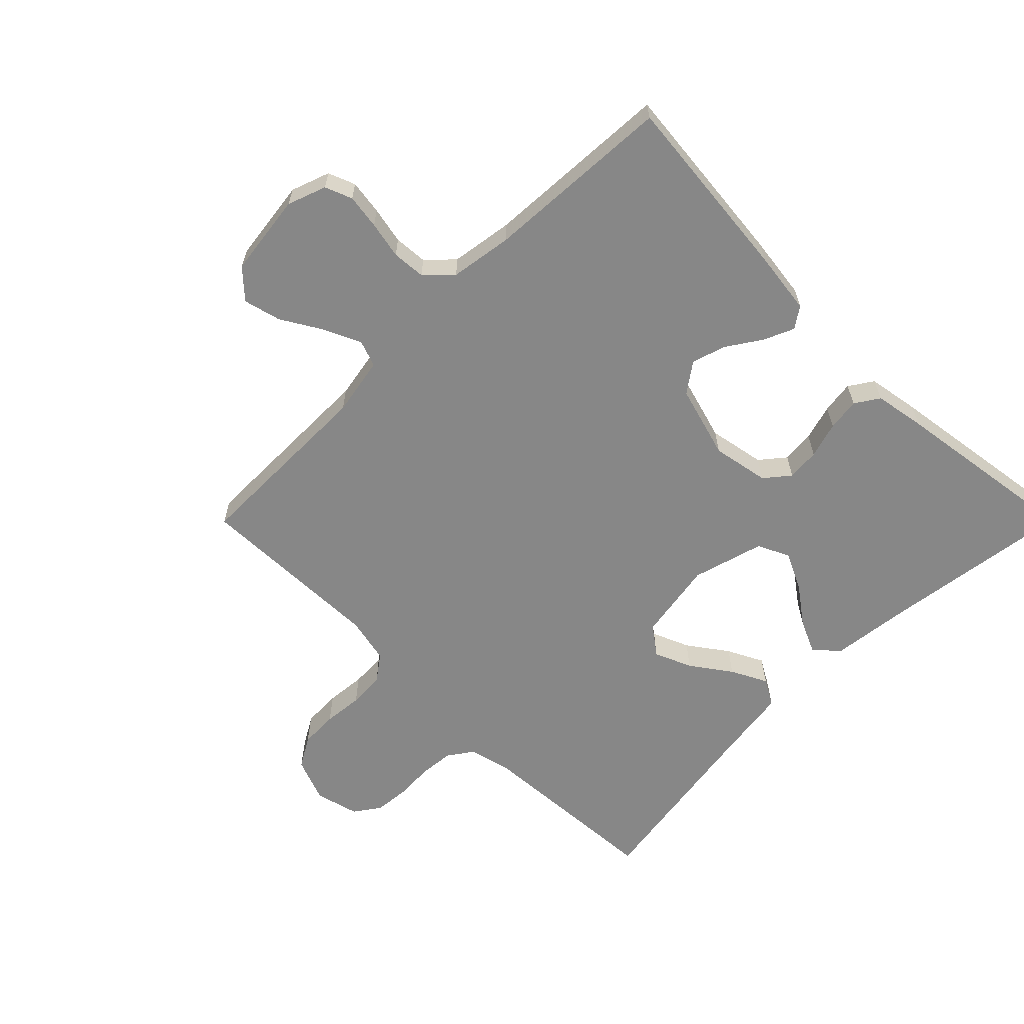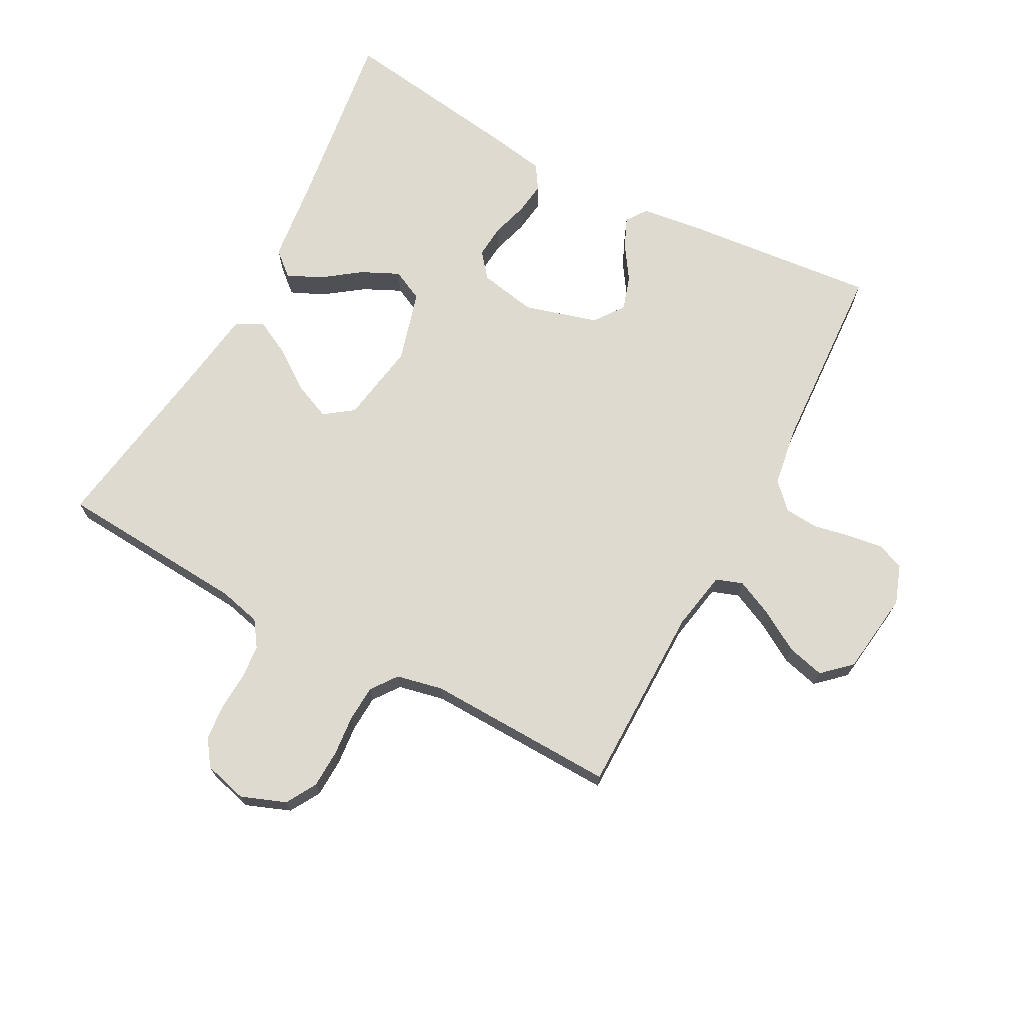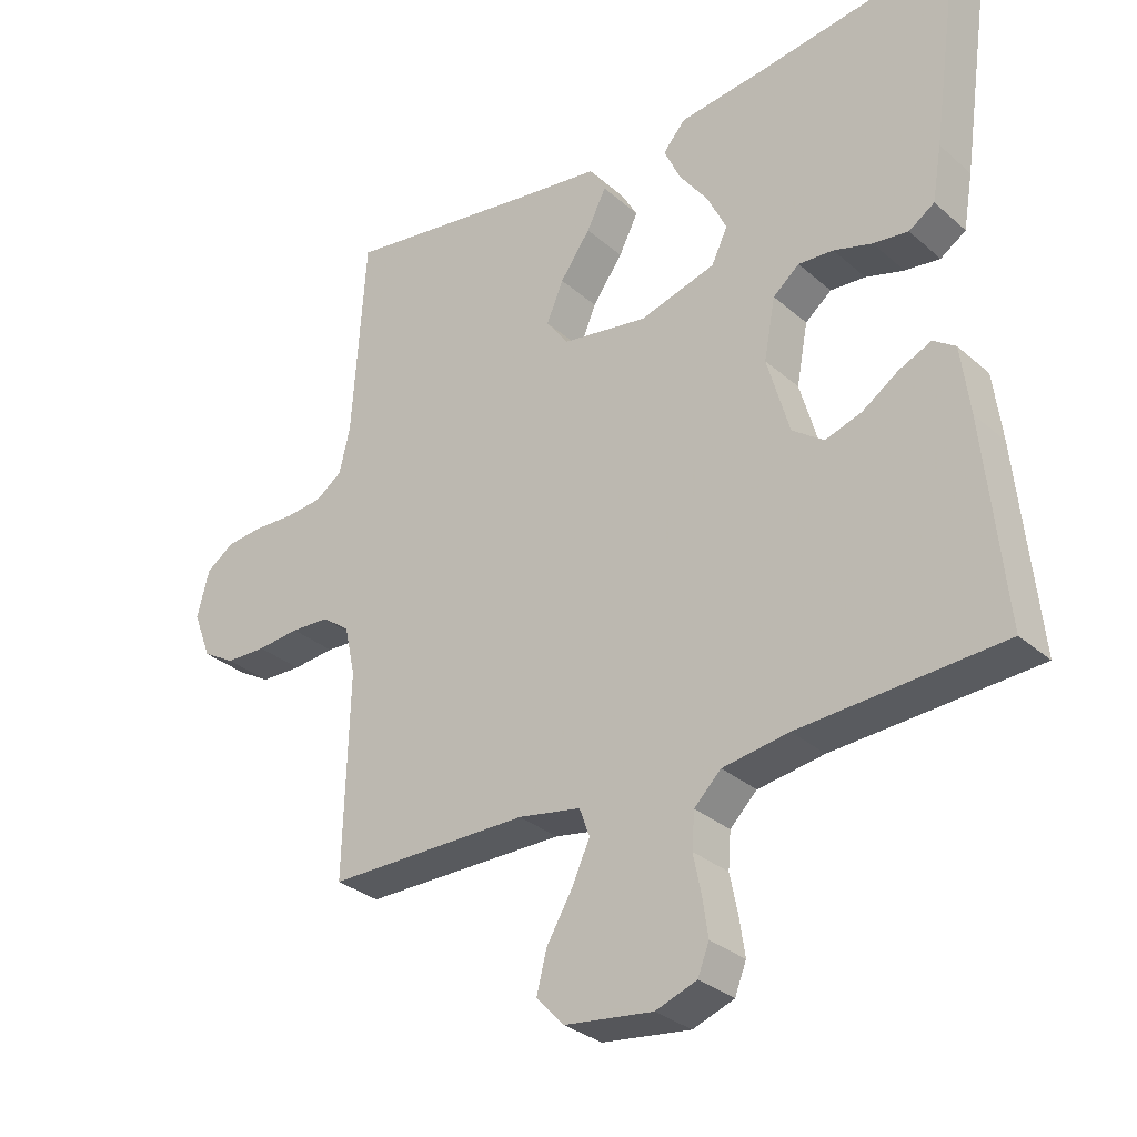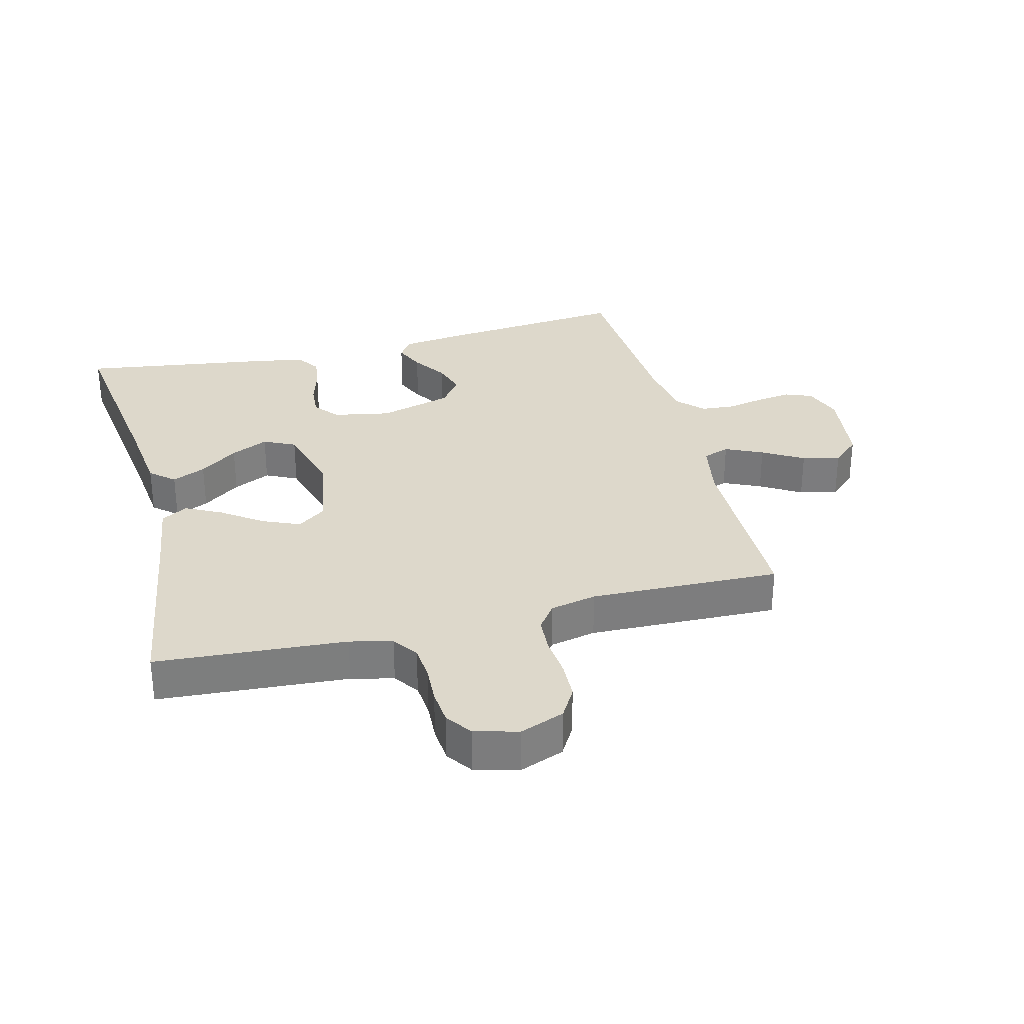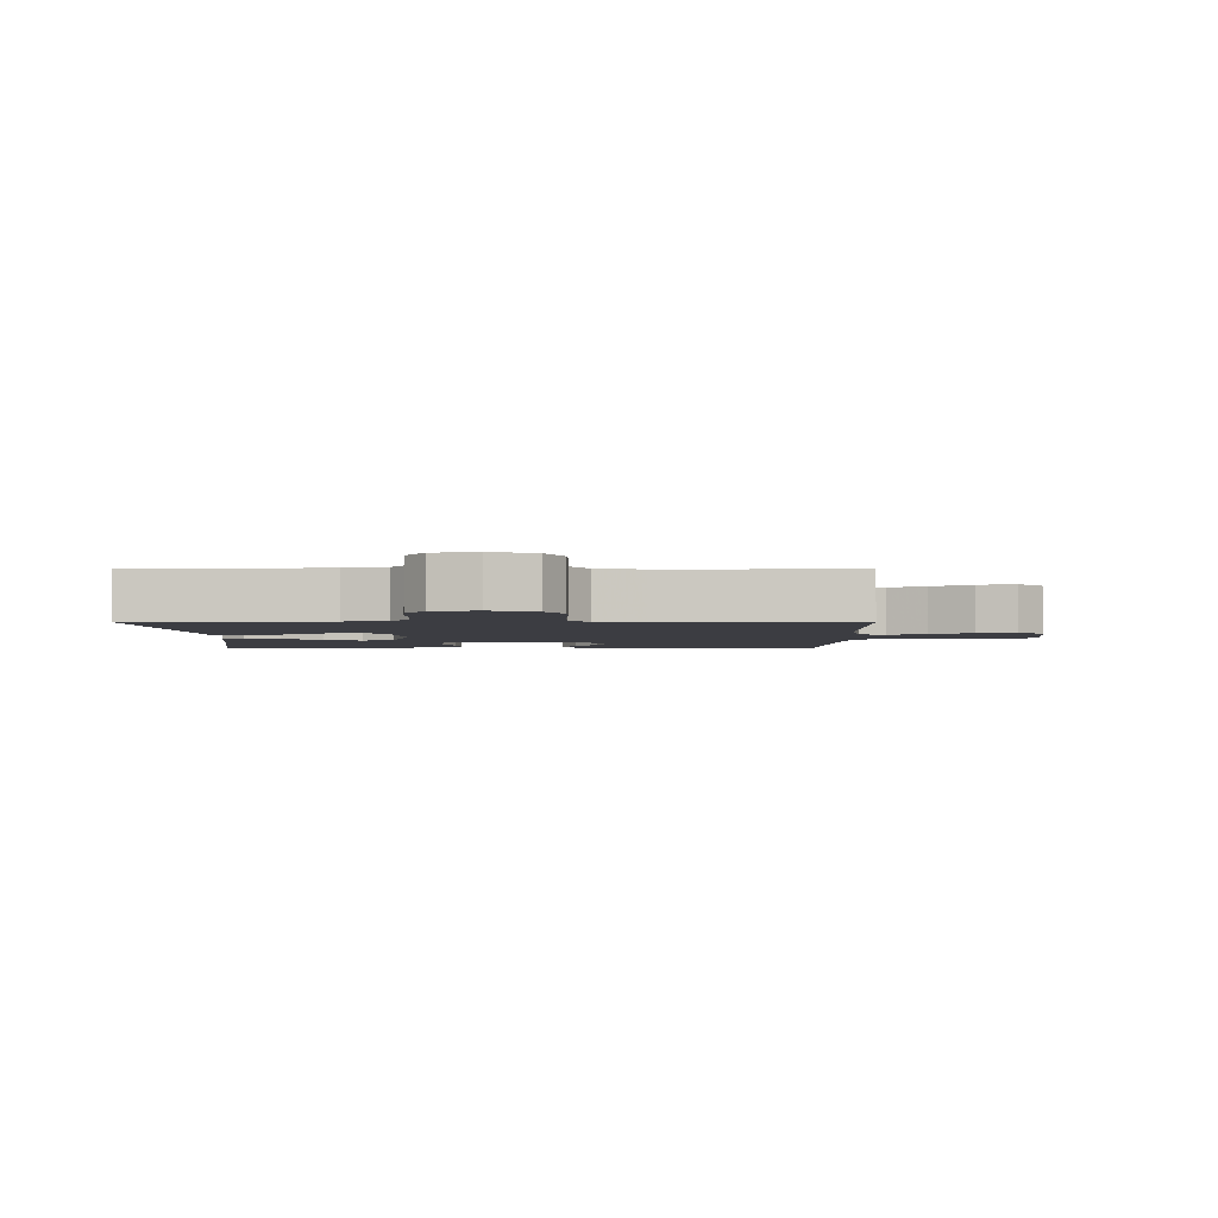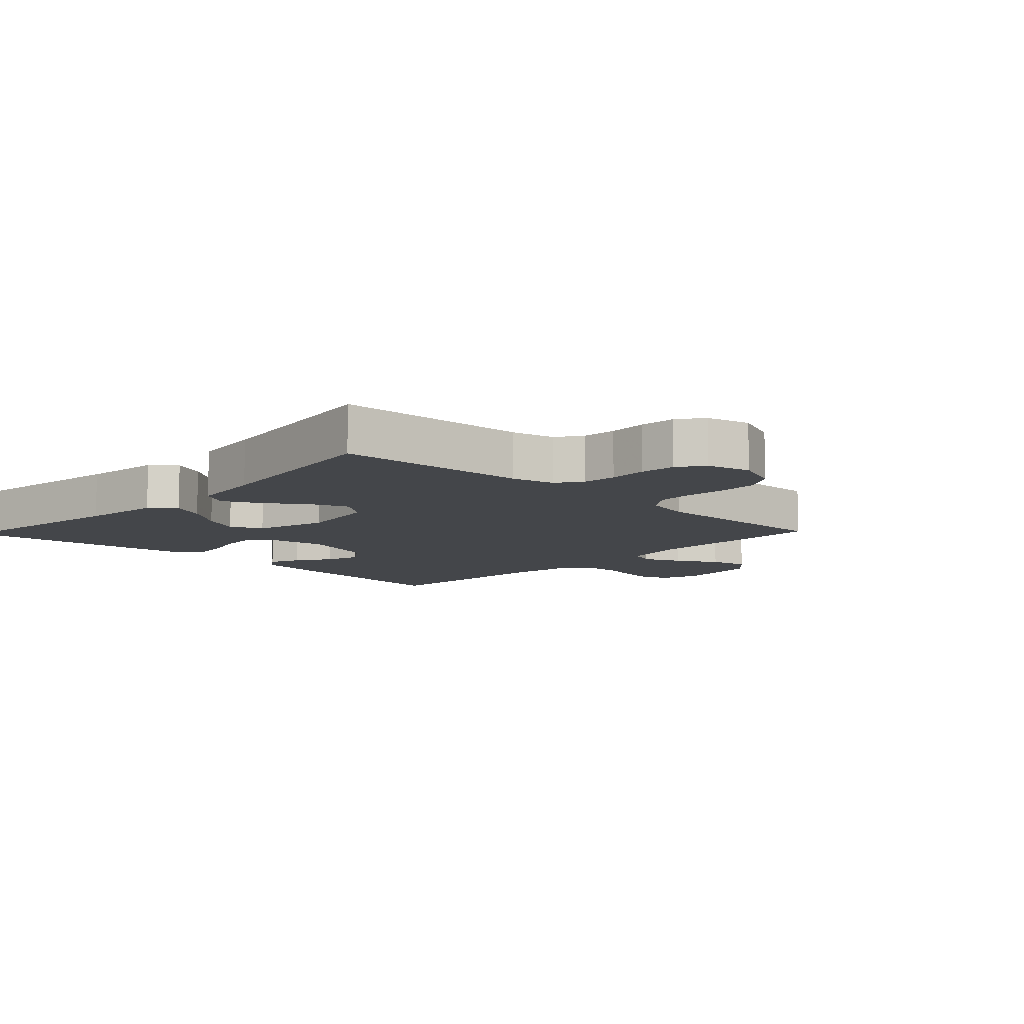
<metadata>
{"format":"obj","ext":"obj","renderer":"f3d","projection":"perspective","resolution":1024,"background":"white","views":[{"elev":-62.5,"azim":-134.9,"up":"+Y"},{"elev":70.7,"azim":118.2,"up":"+Y"},{"elev":-31.0,"azim":-140.8,"up":"+Z"},{"elev":31.1,"azim":75.8,"up":"+Y"},{"elev":-2.9,"azim":89.8,"up":"+Y"},{"elev":-9.5,"azim":46.1,"up":"+Y"}]}
</metadata>
<code>
v 0.5 0.07 -0.5
v 0.2 0.07 -0.501
v 0.107 0.07 -0.518
v 0.092 0.07 -0.56
v 0.119 0.07 -0.619
v 0.157 0.07 -0.683
v 0.172 0.07 -0.742
v 0.131 0.07 -0.786
v 0 0.07 -0.803
v -0.061 0.07 -0.781
v -0.078 0.07 -0.738
v -0.07 0.07 -0.683
v -0.058 0.07 -0.624
v -0.062 0.07 -0.571
v -0.102 0.07 -0.532
v -0.2 0.07 -0.517
v -0.5 0.07 -0.5
v -0.47 0.07 -0.2
v -0.457 0.07 -0.099
v -0.424 0.07 -0.076
v -0.376 0.07 -0.097
v -0.322 0.07 -0.133
v -0.268 0.07 -0.15
v -0.221 0.07 -0.116
v -0.188 0.07 0
v -0.205 0.07 0.09
v -0.244 0.07 0.122
v -0.296 0.07 0.118
v -0.353 0.07 0.101
v -0.405 0.07 0.094
v -0.443 0.07 0.119
v -0.457 0.07 0.2
v -0.5 0.07 0.5
v -0.2 0.07 0.458
v -0.074 0.07 0.443
v -0.041 0.07 0.405
v -0.065 0.07 0.352
v -0.109 0.07 0.292
v -0.137 0.07 0.233
v -0.113 0.07 0.183
v 0 0.07 0.151
v 0.127 0.07 0.172
v 0.16 0.07 0.217
v 0.135 0.07 0.276
v 0.09 0.07 0.339
v 0.061 0.07 0.396
v 0.085 0.07 0.438
v 0.2 0.07 0.454
v 0.5 0.07 0.5
v 0.52 0.07 0.2
v 0.536 0.07 0.133
v 0.576 0.07 0.105
v 0.63 0.07 0.1
v 0.69 0.07 0.103
v 0.746 0.07 0.098
v 0.787 0.07 0.069
v 0.805 0.07 0
v 0.778 0.07 -0.07
v 0.73 0.07 -0.098
v 0.669 0.07 -0.1
v 0.606 0.07 -0.094
v 0.549 0.07 -0.097
v 0.508 0.07 -0.127
v 0.492 0.07 -0.2
v 0.5 0 -0.5
v 0.2 0 -0.501
v 0.107 0 -0.518
v 0.092 0 -0.56
v 0.119 0 -0.619
v 0.157 0 -0.683
v 0.172 0 -0.742
v 0.131 0 -0.786
v 0 0 -0.803
v -0.061 0 -0.781
v -0.078 0 -0.738
v -0.07 0 -0.683
v -0.058 0 -0.624
v -0.062 0 -0.571
v -0.102 0 -0.532
v -0.2 0 -0.517
v -0.5 0 -0.5
v -0.47 0 -0.2
v -0.457 0 -0.099
v -0.424 0 -0.076
v -0.376 0 -0.097
v -0.322 0 -0.133
v -0.268 0 -0.15
v -0.221 0 -0.116
v -0.188 0 0
v -0.205 0 0.09
v -0.244 0 0.122
v -0.296 0 0.118
v -0.353 0 0.101
v -0.405 0 0.094
v -0.443 0 0.119
v -0.457 0 0.2
v -0.5 0 0.5
v -0.2 0 0.458
v -0.074 0 0.443
v -0.041 0 0.405
v -0.065 0 0.352
v -0.109 0 0.292
v -0.137 0 0.233
v -0.113 0 0.183
v 0 0 0.151
v 0.127 0 0.172
v 0.16 0 0.217
v 0.135 0 0.276
v 0.09 0 0.339
v 0.061 0 0.396
v 0.085 0 0.438
v 0.2 0 0.454
v 0.5 0 0.5
v 0.52 0 0.2
v 0.536 0 0.133
v 0.576 0 0.105
v 0.63 0 0.1
v 0.69 0 0.103
v 0.746 0 0.098
v 0.787 0 0.069
v 0.805 0 0
v 0.778 0 -0.07
v 0.73 0 -0.098
v 0.669 0 -0.1
v 0.606 0 -0.094
v 0.549 0 -0.097
v 0.508 0 -0.127
v 0.492 0 -0.2
f 58 59 60 61
f 58 61 62
f 57 58 62
f 56 57 62
f 53 54 55 56
f 52 53 56 62
f 51 52 62 63
f 48 49 50
f 44 45 46 47
f 43 44 47 48
f 35 36 37 38
f 34 35 38 39
f 33 34 39
f 32 33 39 40
f 28 29 30 31
f 27 28 31 32
f 19 20 21 22
f 19 22 23
f 16 17 18 19
f 15 16 19 23
f 14 15 23 24
f 10 11 12 13
f 8 9 10 13
f 8 13 14
f 5 6 7 8
f 4 5 8 14
f 3 4 14 24
f 64 1 2
f 43 48 50 51
f 42 43 51 63
f 41 42 63 64
f 27 32 40 41
f 26 27 41 64
f 2 3 24 25
f 2 25 26 64
f 125 124 123 122
f 126 125 122
f 126 122 121
f 126 121 120
f 120 119 118 117
f 126 120 117 116
f 127 126 116 115
f 114 113 112
f 111 110 109 108
f 112 111 108 107
f 102 101 100 99
f 103 102 99 98
f 103 98 97
f 104 103 97 96
f 95 94 93 92
f 96 95 92 91
f 86 85 84 83
f 87 86 83
f 83 82 81 80
f 87 83 80 79
f 88 87 79 78
f 77 76 75 74
f 77 74 73 72
f 78 77 72
f 72 71 70 69
f 78 72 69 68
f 88 78 68 67
f 66 65 128
f 115 114 112 107
f 127 115 107 106
f 128 127 106 105
f 105 104 96 91
f 128 105 91 90
f 89 88 67 66
f 128 90 89 66
f 1 65 66 2
f 2 66 67 3
f 3 67 68 4
f 4 68 69 5
f 5 69 70 6
f 6 70 71 7
f 7 71 72 8
f 8 72 73 9
f 9 73 74 10
f 10 74 75 11
f 11 75 76 12
f 12 76 77 13
f 13 77 78 14
f 14 78 79 15
f 15 79 80 16
f 16 80 81 17
f 17 81 82 18
f 18 82 83 19
f 19 83 84 20
f 20 84 85 21
f 21 85 86 22
f 22 86 87 23
f 23 87 88 24
f 24 88 89 25
f 25 89 90 26
f 26 90 91 27
f 27 91 92 28
f 28 92 93 29
f 29 93 94 30
f 30 94 95 31
f 31 95 96 32
f 32 96 97 33
f 33 97 98 34
f 34 98 99 35
f 35 99 100 36
f 36 100 101 37
f 37 101 102 38
f 38 102 103 39
f 39 103 104 40
f 40 104 105 41
f 41 105 106 42
f 42 106 107 43
f 43 107 108 44
f 44 108 109 45
f 45 109 110 46
f 46 110 111 47
f 47 111 112 48
f 48 112 113 49
f 49 113 114 50
f 50 114 115 51
f 51 115 116 52
f 52 116 117 53
f 53 117 118 54
f 54 118 119 55
f 55 119 120 56
f 56 120 121 57
f 57 121 122 58
f 58 122 123 59
f 59 123 124 60
f 60 124 125 61
f 61 125 126 62
f 62 126 127 63
f 63 127 128 64
f 64 128 65 1

</code>
